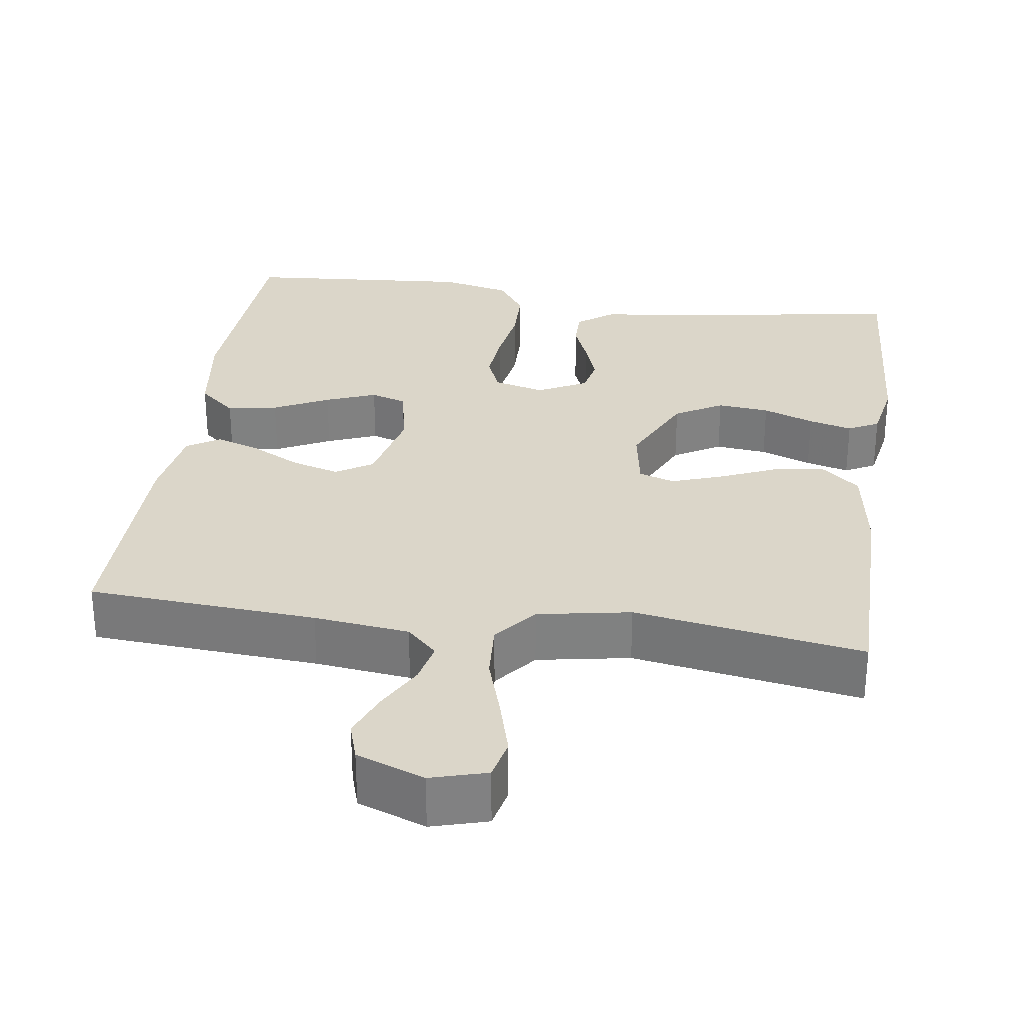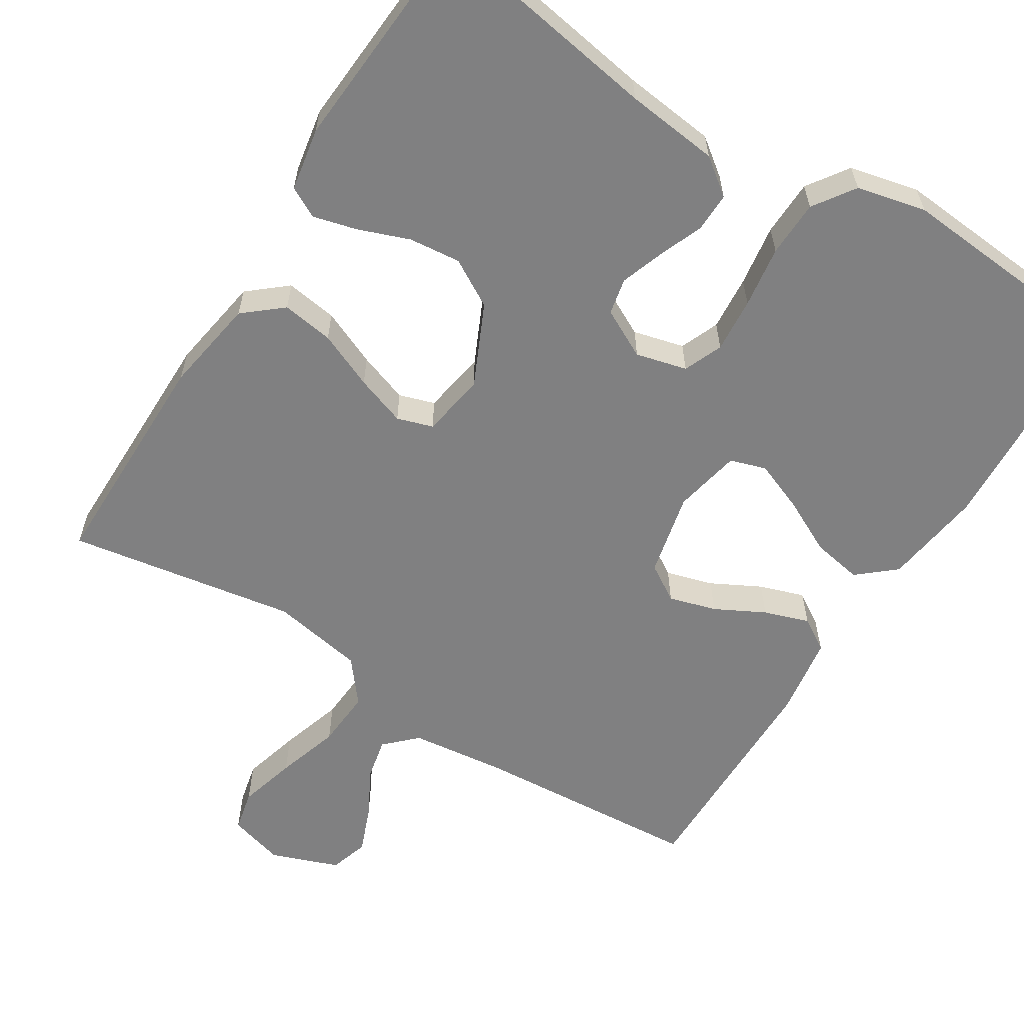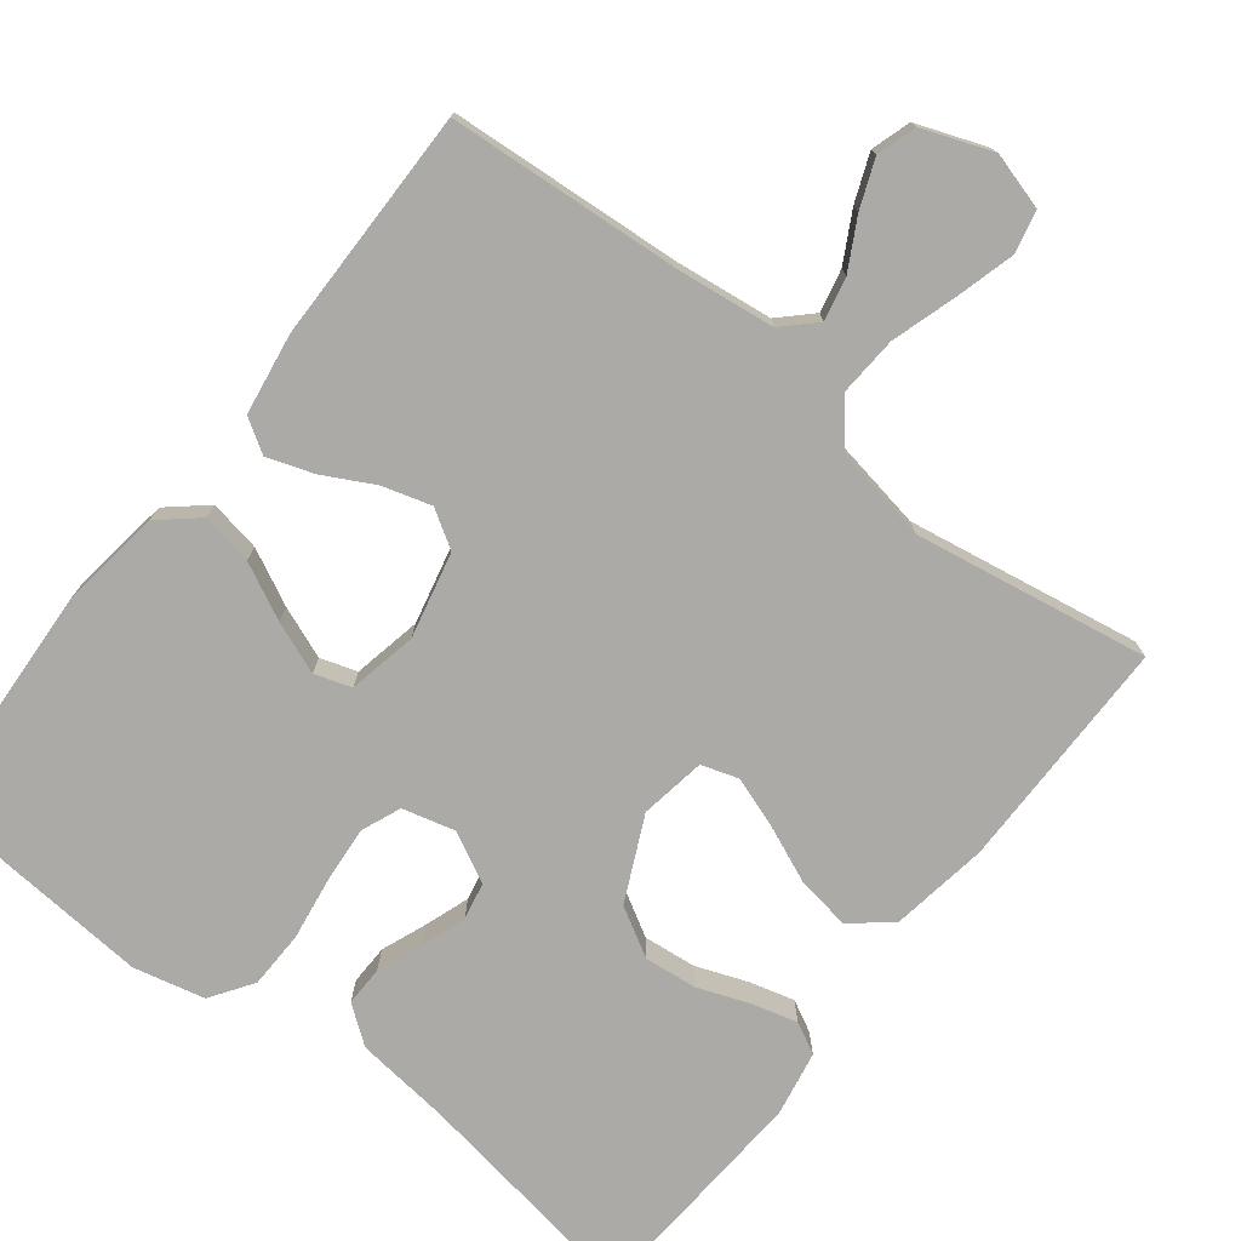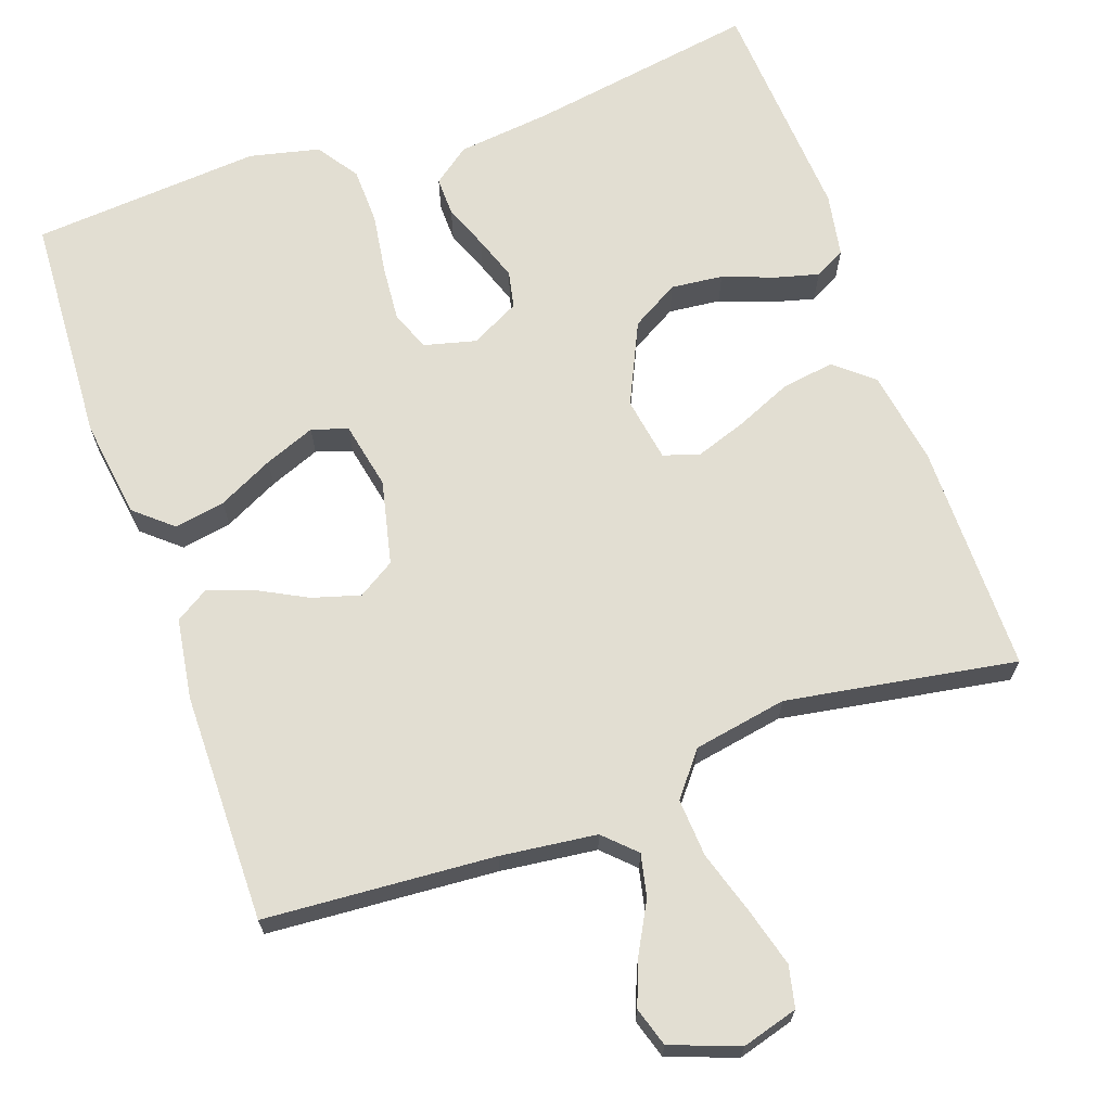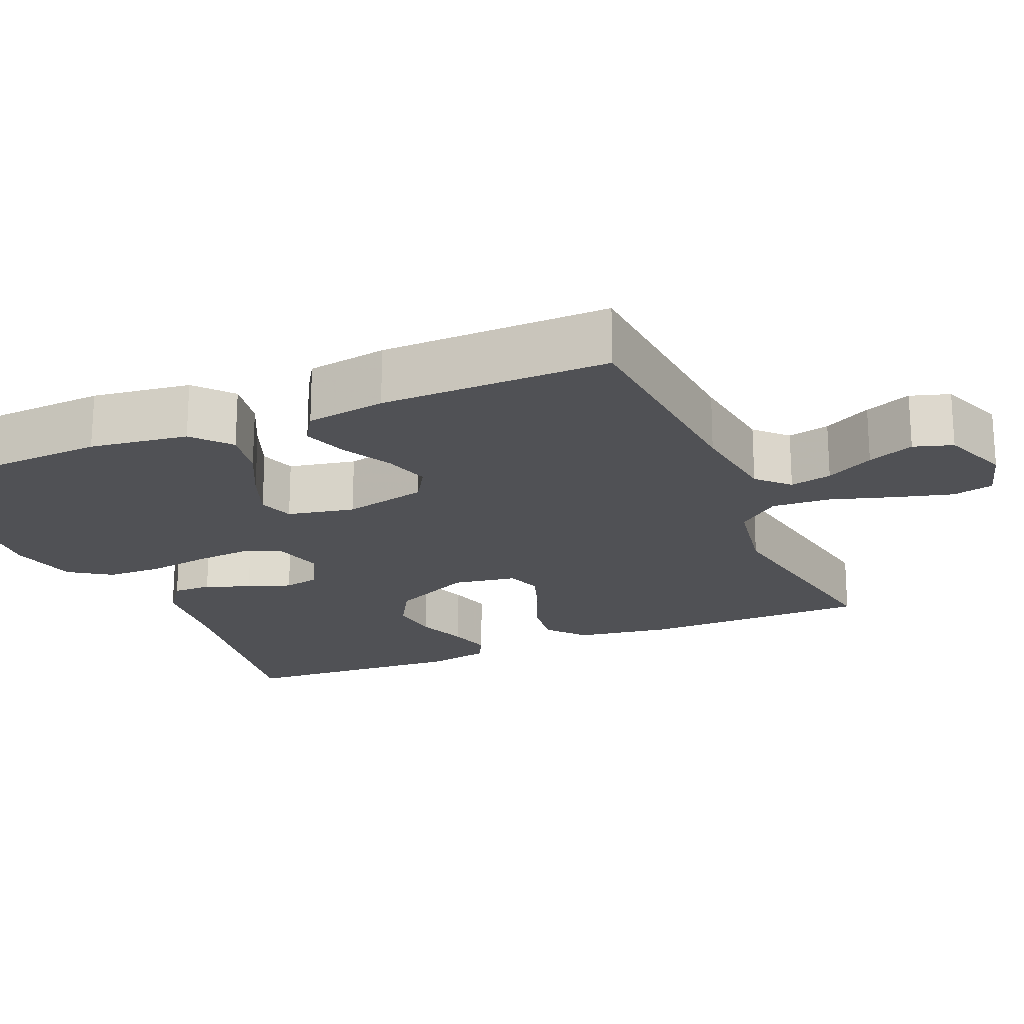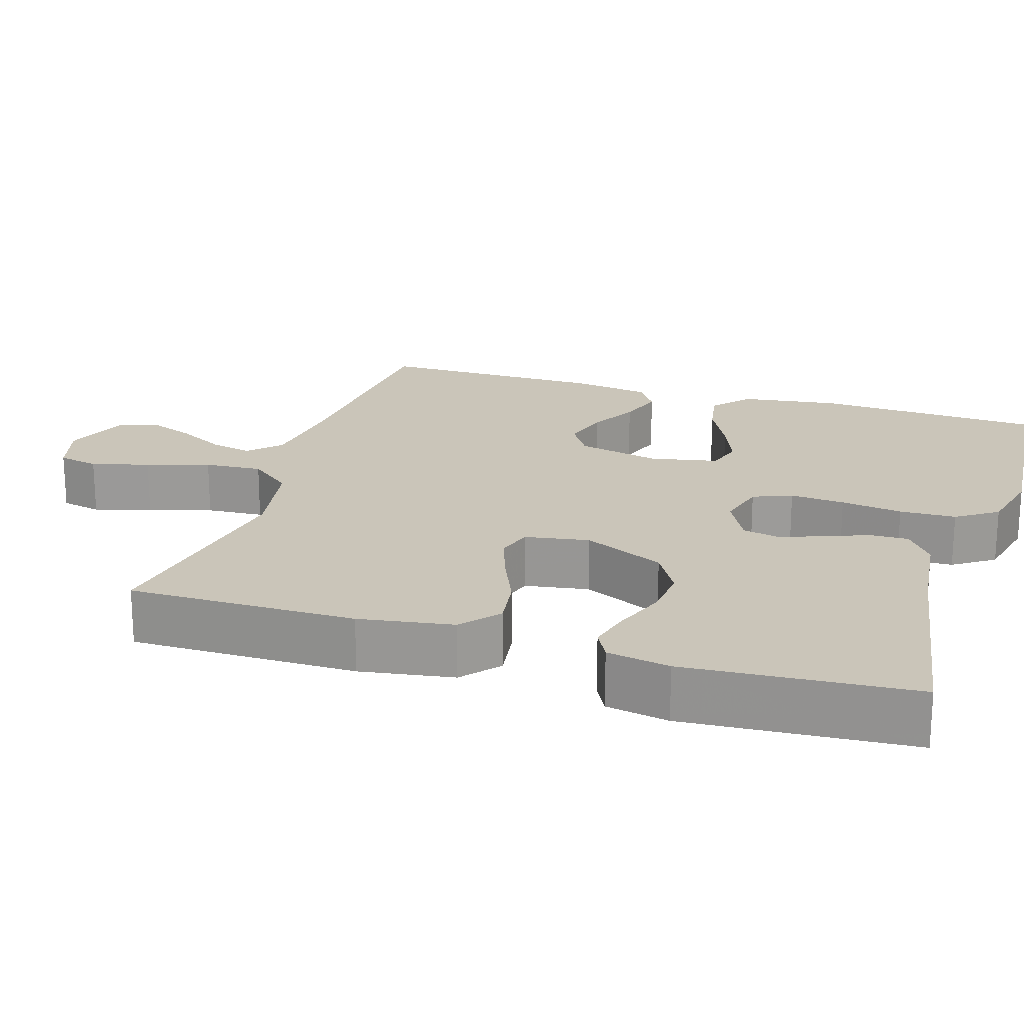
<metadata>
{"format":"obj","ext":"obj","renderer":"f3d","projection":"perspective","resolution":1024,"background":"white","views":[{"elev":29.9,"azim":8.2,"up":"+Y"},{"elev":-60.2,"azim":147.9,"up":"+Y"},{"elev":-75.7,"azim":-37.8,"up":"+Y"},{"elev":67.8,"azim":-19.4,"up":"+Y"},{"elev":-20.2,"azim":-66.7,"up":"+Y"},{"elev":20.6,"azim":107.5,"up":"+Y"}]}
</metadata>
<code>
v -0.5 0.07 -0.5
v -0.516 0.07 -0.2
v -0.498 0.07 -0.071
v -0.449 0.07 -0.029
v -0.383 0.07 -0.041
v -0.311 0.07 -0.077
v -0.245 0.07 -0.103
v -0.198 0.07 -0.088
v -0.18 0.07 0
v -0.205 0.07 0.11
v -0.253 0.07 0.14
v -0.315 0.07 0.122
v -0.38 0.07 0.088
v -0.439 0.07 0.068
v -0.482 0.07 0.095
v -0.498 0.07 0.2
v -0.5 0.07 0.5
v -0.2 0.07 0.521
v -0.075 0.07 0.536
v -0.035 0.07 0.575
v -0.047 0.07 0.63
v -0.081 0.07 0.693
v -0.105 0.07 0.754
v -0.089 0.07 0.805
v 0 0.07 0.838
v 0.073 0.07 0.817
v 0.085 0.07 0.763
v 0.064 0.07 0.687
v 0.038 0.07 0.604
v 0.033 0.07 0.528
v 0.078 0.07 0.472
v 0.2 0.07 0.45
v 0.5 0.07 0.5
v 0.5 0.07 0.2
v 0.48 0.07 0.076
v 0.43 0.07 0.034
v 0.362 0.07 0.044
v 0.288 0.07 0.076
v 0.222 0.07 0.099
v 0.175 0.07 0.084
v 0.161 0.07 0
v 0.211 0.07 -0.107
v 0.273 0.07 -0.143
v 0.341 0.07 -0.136
v 0.408 0.07 -0.111
v 0.465 0.07 -0.096
v 0.505 0.07 -0.117
v 0.52 0.07 -0.2
v 0.5 0.07 -0.5
v 0.2 0.07 -0.451
v 0.078 0.07 -0.437
v 0.03 0.07 -0.401
v 0.031 0.07 -0.35
v 0.054 0.07 -0.292
v 0.074 0.07 -0.235
v 0.064 0.07 -0.187
v 0 0.07 -0.154
v -0.067 0.07 -0.171
v -0.088 0.07 -0.222
v -0.082 0.07 -0.294
v -0.07 0.07 -0.375
v -0.072 0.07 -0.449
v -0.109 0.07 -0.503
v -0.2 0.07 -0.524
v -0.5 0 -0.5
v -0.516 0 -0.2
v -0.498 0 -0.071
v -0.449 0 -0.029
v -0.383 0 -0.041
v -0.311 0 -0.077
v -0.245 0 -0.103
v -0.198 0 -0.088
v -0.18 0 0
v -0.205 0 0.11
v -0.253 0 0.14
v -0.315 0 0.122
v -0.38 0 0.088
v -0.439 0 0.068
v -0.482 0 0.095
v -0.498 0 0.2
v -0.5 0 0.5
v -0.2 0 0.521
v -0.075 0 0.536
v -0.035 0 0.575
v -0.047 0 0.63
v -0.081 0 0.693
v -0.105 0 0.754
v -0.089 0 0.805
v 0 0 0.838
v 0.073 0 0.817
v 0.085 0 0.763
v 0.064 0 0.687
v 0.038 0 0.604
v 0.033 0 0.528
v 0.078 0 0.472
v 0.2 0 0.45
v 0.5 0 0.5
v 0.5 0 0.2
v 0.48 0 0.076
v 0.43 0 0.034
v 0.362 0 0.044
v 0.288 0 0.076
v 0.222 0 0.099
v 0.175 0 0.084
v 0.161 0 0
v 0.211 0 -0.107
v 0.273 0 -0.143
v 0.341 0 -0.136
v 0.408 0 -0.111
v 0.465 0 -0.096
v 0.505 0 -0.117
v 0.52 0 -0.2
v 0.5 0 -0.5
v 0.2 0 -0.451
v 0.078 0 -0.437
v 0.03 0 -0.401
v 0.031 0 -0.35
v 0.054 0 -0.292
v 0.074 0 -0.235
v 0.064 0 -0.187
v 0 0 -0.154
v -0.067 0 -0.171
v -0.088 0 -0.222
v -0.082 0 -0.294
v -0.07 0 -0.375
v -0.072 0 -0.449
v -0.109 0 -0.503
v -0.2 0 -0.524
f 4 5 6
f 3 4 6
f 2 3 6
f 1 2 6
f 64 1 6
f 63 64 6
f 62 63 6
f 61 62 6
f 60 61 6
f 59 60 6 7
f 58 59 7 8
f 57 58 8 9
f 56 57 9 10
f 52 53 54
f 51 52 54
f 50 51 54
f 49 50 54
f 48 49 54
f 47 48 54
f 46 47 54
f 45 46 54
f 44 45 54
f 43 44 54 55
f 42 43 55 56
f 36 37 38
f 35 36 38
f 34 35 38
f 33 34 38
f 32 33 38
f 31 32 38 39
f 30 31 39 40
f 27 28 29
f 26 27 29
f 25 26 29
f 24 25 29
f 23 24 29
f 22 23 29
f 21 22 29
f 20 21 29 30
f 30 40 41
f 20 30 41
f 19 20 41
f 16 17 18
f 15 16 18
f 14 15 18
f 13 14 18
f 12 13 18
f 11 12 18 19
f 41 42 56 10
f 10 11 19 41
f 70 69 68
f 70 68 67
f 70 67 66
f 70 66 65
f 70 65 128
f 70 128 127
f 70 127 126
f 70 126 125
f 70 125 124
f 71 70 124 123
f 72 71 123 122
f 73 72 122 121
f 74 73 121 120
f 118 117 116
f 118 116 115
f 118 115 114
f 118 114 113
f 118 113 112
f 118 112 111
f 118 111 110
f 118 110 109
f 118 109 108
f 119 118 108 107
f 120 119 107 106
f 102 101 100
f 102 100 99
f 102 99 98
f 102 98 97
f 102 97 96
f 103 102 96 95
f 104 103 95 94
f 93 92 91
f 93 91 90
f 93 90 89
f 93 89 88
f 93 88 87
f 93 87 86
f 93 86 85
f 94 93 85 84
f 105 104 94
f 105 94 84
f 105 84 83
f 82 81 80
f 82 80 79
f 82 79 78
f 82 78 77
f 82 77 76
f 83 82 76 75
f 74 120 106 105
f 105 83 75 74
f 1 65 66 2
f 2 66 67 3
f 3 67 68 4
f 4 68 69 5
f 5 69 70 6
f 6 70 71 7
f 7 71 72 8
f 8 72 73 9
f 9 73 74 10
f 10 74 75 11
f 11 75 76 12
f 12 76 77 13
f 13 77 78 14
f 14 78 79 15
f 15 79 80 16
f 16 80 81 17
f 17 81 82 18
f 18 82 83 19
f 19 83 84 20
f 20 84 85 21
f 21 85 86 22
f 22 86 87 23
f 23 87 88 24
f 24 88 89 25
f 25 89 90 26
f 26 90 91 27
f 27 91 92 28
f 28 92 93 29
f 29 93 94 30
f 30 94 95 31
f 31 95 96 32
f 32 96 97 33
f 33 97 98 34
f 34 98 99 35
f 35 99 100 36
f 36 100 101 37
f 37 101 102 38
f 38 102 103 39
f 39 103 104 40
f 40 104 105 41
f 41 105 106 42
f 42 106 107 43
f 43 107 108 44
f 44 108 109 45
f 45 109 110 46
f 46 110 111 47
f 47 111 112 48
f 48 112 113 49
f 49 113 114 50
f 50 114 115 51
f 51 115 116 52
f 52 116 117 53
f 53 117 118 54
f 54 118 119 55
f 55 119 120 56
f 56 120 121 57
f 57 121 122 58
f 58 122 123 59
f 59 123 124 60
f 60 124 125 61
f 61 125 126 62
f 62 126 127 63
f 63 127 128 64
f 64 128 65 1

</code>
